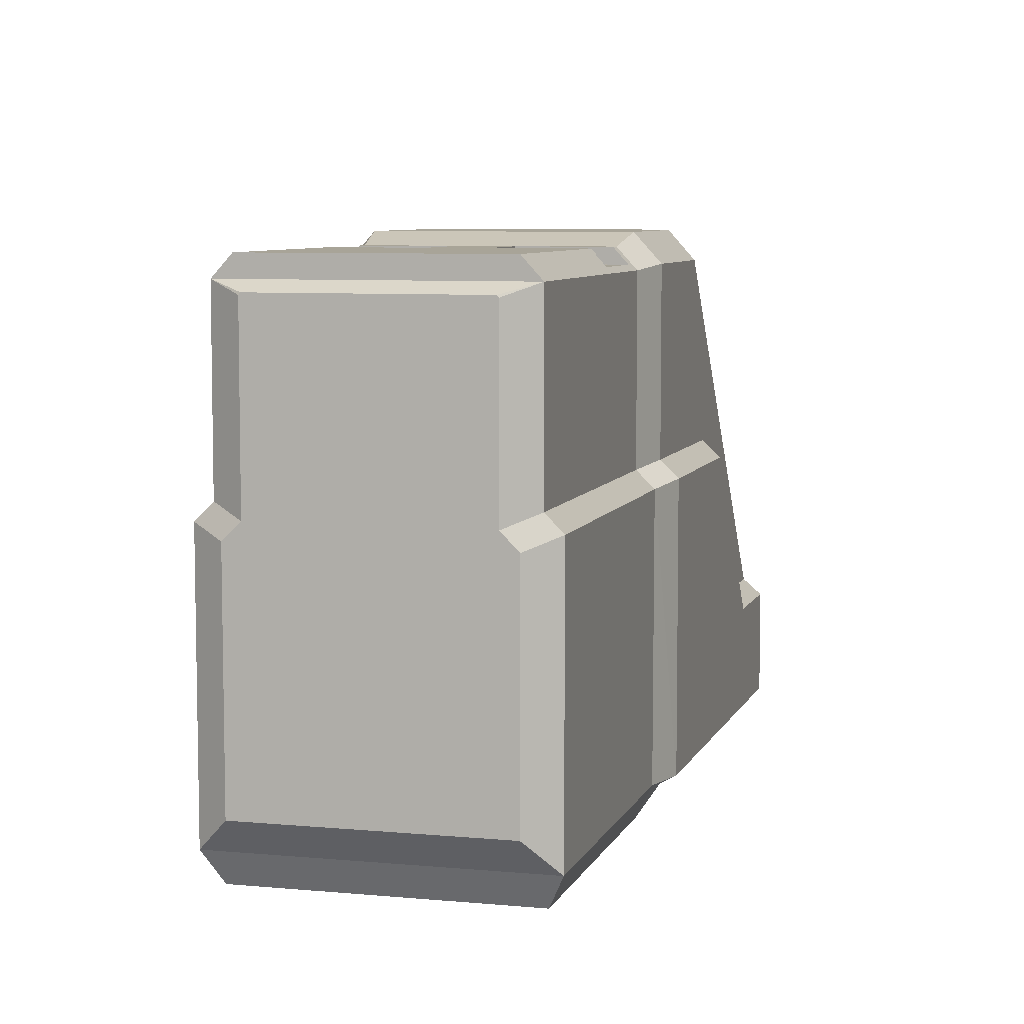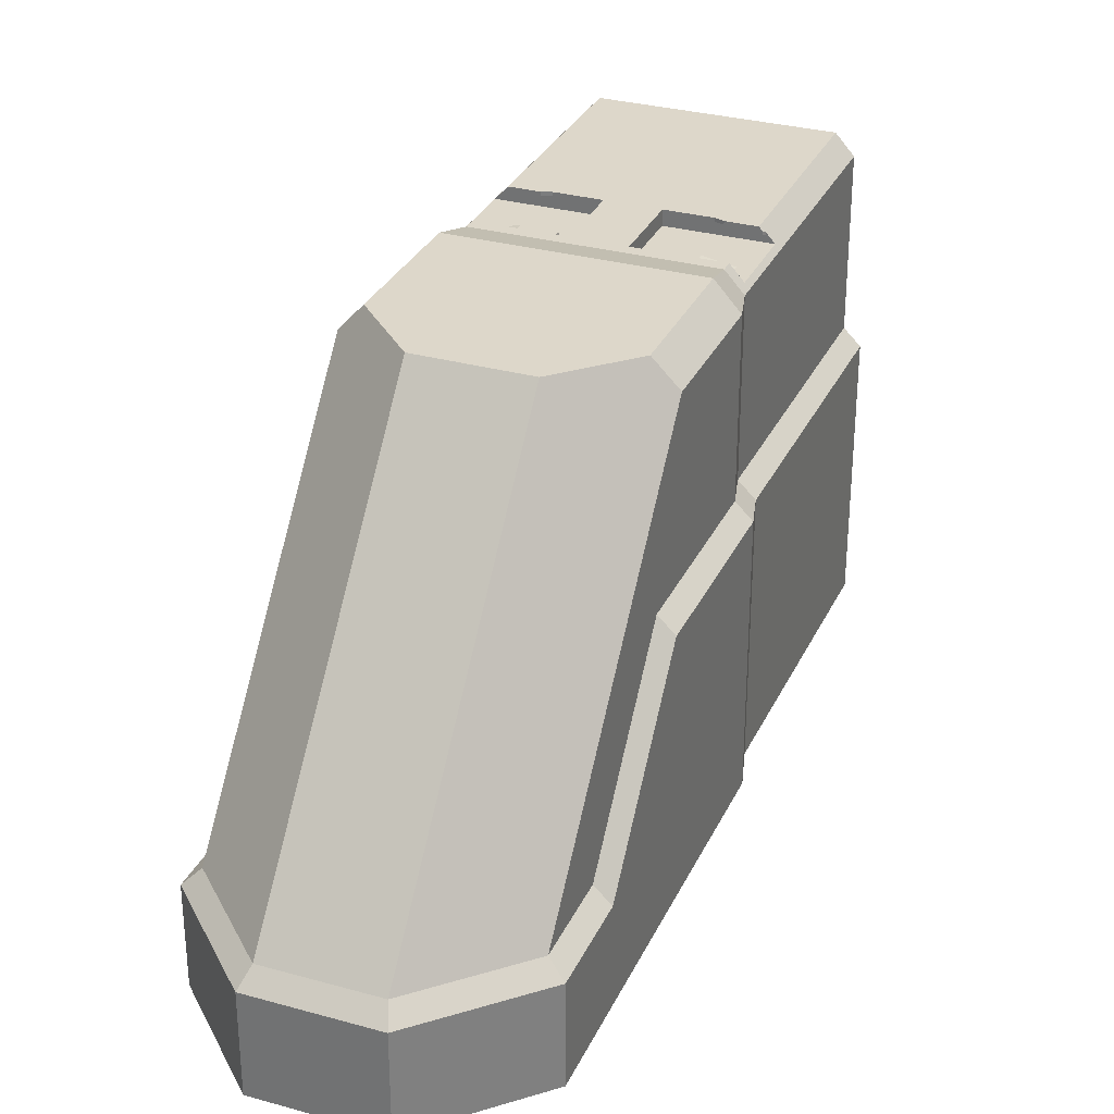
<metadata>
{"format":"obj","ext":"obj","renderer":"f3d","projection":"perspective","resolution":1024,"background":"white","views":[{"elev":7.0,"azim":-19.3,"up":"+Y"},{"elev":30.9,"azim":166.9,"up":"+Y"}]}
</metadata>
<code>
g Mesh1 Component_4_1 Component_3_1 Model
v 1.496 1.281 -0.8768
v 1.952 0.4208 -1.534
v 1.952 1.281 -1.534
f 1 2 3
v 1.496 0.4208 -0.8768
f 2 1 4
g Mesh2 Component_5_1 Component_3_1 Model
v 0.03698 1.281 -1.891
v 0.4936 0.4208 -2.547
v 0.4936 1.281 -2.547
f 5 6 7
v 0.03698 0.4208 -1.891
f 6 5 8
g Mesh3 Component_3_1 Model
v 1.574 2.756 -1.291
v 1.525 2.82 -1.322
v 1.526 2.82 -1.324
f 9 10 11
v 1.639 2.669 -1.245
f 10 9 12
v 1.758 2.669 -1.417
f 12 9 13
v 1.653 2.82 -1.508
f 9 14 13
f 9 11 14
v 1.499 2.82 -1.463
f 15 11 14
f 15 10 11
v 1.194 2.82 -0.8468
f 15 16 10
v 0.7183 2.82 -1.177
f 16 15 17
v 1.138 2.82 -1.407
f 17 15 18
v 1.258 2.82 -1.58
f 18 15 19
v 1.39 2.82 -2.068
f 20 19 15
v 1.083 2.82 -1.702
f 19 20 21
v 1.354 2.82 -2.093
f 21 20 22
v 1.381 2.82 -2.12
f 23 22 20
v 1.376 2.82 -2.124
f 22 23 24
v 1.379 2.82 -2.129
f 24 23 25
v 1.491 2.82 -2.044
f 26 25 23
v 1.497 2.82 -2.047
f 25 26 27
v 1.507 2.82 -2.04
f 26 28 27
v 1.508 2.82 -2.032
f 28 26 29
v 1.456 2.82 -2.023
f 30 29 26
v 1.527 2.82 -2.019
f 30 31 29
v 1.565 2.82 -2
f 30 32 31
v 1.576 2.82 -1.939
f 32 30 33
f 20 33 30
v 1.626 2.82 -1.658
f 20 34 33
f 15 34 20
f 34 15 14
v 1.813 2.55 -1.496
f 14 35 34
f 35 14 13
v 1.758 1.725 -1.417
f 36 35 13
v 1.905 1.725 -1.629
f 37 35 36
v 1.905 2.35 -1.629
f 35 37 38
v 2.329 0.81 -2.238
f 39 38 37
v 2.329 1.435 -2.238
f 38 39 40
v 2.618 0.81 -2.654
f 39 41 40
v 2.404 0.72 -2.186
f 42 41 39
v 2.715 0.72 -2.633
f 41 42 43
v 2.715 0.17 -2.633
f 42 44 43
v 2.404 0.2263 -2.186
f 44 42 45
v 2.404 0.445 -2.186
f 46 45 42
v 2.192 0.2263 -1.881
f 46 47 45
v 2.192 0.9025 -1.881
f 47 46 48
v 2.192 1.177 -1.881
f 46 49 48
f 49 46 42
f 49 39 42
f 39 49 37
v 1.98 1.635 -1.576
f 37 49 50
v 1.98 1.36 -1.576
f 51 49 50
f 49 51 48
f 51 47 48
v 1.787 0.2263 -1.299
f 47 51 52
v 1.401 1.36 -0.7436
f 52 51 53
v 1.98 1.574 -1.576
f 54 53 51
v 1.382 1.574 -0.7159
f 53 54 55
v 1.382 1.635 -0.7159
f 54 56 55
f 56 54 50
f 51 50 54
v 1.307 1.725 -0.7681
f 57 50 56
f 50 57 37
f 37 57 36
f 36 12 57
f 12 36 13
v 1.307 2.669 -0.7681
f 57 12 58
f 10 12 58
f 10 58 16
v 1.062 2.766 -0.6988
f 59 58 16
v 1.152 2.648 -0.6385
f 58 59 60
v 1.116 2.643 -0.6085
f 59 61 60
v 1.033 2.754 -0.6663
f 61 59 62
f 59 17 62
f 17 59 16
v 0.5185 2.754 -1.024
f 62 17 63
v 0.6555 2.82 -1.221
f 63 17 64
v 0.8325 2.82 -1.62
f 17 65 64
v 0.9629 2.82 -1.529
f 65 17 66
f 17 18 66
v 1.12 2.82 -1.482
f 18 67 66
v 1.182 2.82 -1.572
f 67 18 68
f 19 68 18
f 68 19 21
v 0.8047 2.82 -1.835
f 68 21 69
v 0.9523 2.82 -1.793
f 69 21 70
v 1.292 2.82 -2.136
f 21 71 70
f 71 21 22
v 1.313 2.82 -2.167
f 22 72 71
f 72 22 24
v 1.317 2.82 -2.172
f 24 73 72
f 73 24 25
f 32 73 25
v 1.254 2.82 -2.216
f 32 74 73
v 1.137 2.82 -2.298
f 32 75 74
v 1.126 2.82 -2.305
f 32 76 75
v 1.121 2.82 -2.309
f 32 77 76
v 1.069 2.82 -2.345
f 32 78 77
v 2.206 1.435 -2.922
f 79 78 32
v 1.958 1.435 -3.094
f 80 78 79
v 1.709 1.435 -3.267
f 78 80 81
v 2.247 0.81 -3.511
f 82 81 80
v 1.999 0.81 -3.683
f 81 82 83
v 2.02 0.72 -3.78
f 82 84 83
v 2.299 0.72 -3.586
f 84 82 85
v 2.495 0.81 -3.338
f 86 85 82
v 2.578 0.72 -3.392
f 85 86 87
v 2.587 0.72 -3.342
f 86 88 87
f 41 88 86
f 88 41 43
f 44 88 43
v 2.587 0.17 -3.342
f 88 44 89
v 2.623 0.12 -2.653
f 90 89 44
v 2.502 0.12 -3.326
f 89 90 91
v 2.374 0.12 -2.827
f 92 91 90
v 2.264 0.12 -3.435
f 91 92 93
v 1.562 0.12 -3.391
f 94 93 92
v 2.169 0.12 -3.501
f 93 94 95
v 2 0.12 -3.689
f 94 96 95
v 1.985 0.12 -3.686
f 96 94 97
v 1.312 0.12 -3.565
f 97 94 98
v 0.4046 0.12 -2.259
f 99 98 94
v 1.021 0.12 -3.147
f 98 99 100
v 0.8095 0.12 -2.842
f 101 100 99
f 101 98 100
v 1.261 0.17 -3.643
f 98 101 102
v 0.9504 0.17 -3.196
f 102 101 103
v -0.07122 0.17 -1.726
f 101 104 103
v 0.006572 0.12 -1.687
f 101 105 104
f 105 101 99
f 94 105 99
f 92 105 94
f 90 105 92
v 2.121 0.12 -1.93
f 106 105 90
v 1.716 0.12 -1.348
f 107 105 106
v 1.318 0.12 -0.7751
f 105 107 108
f 106 108 107
v 2.333 0.12 -2.235
f 109 108 106
f 44 108 109
v 2.404 0.17 -2.186
f 110 108 44
v 2.192 0.17 -1.881
f 111 108 110
v 1.787 0.17 -1.299
f 112 108 111
v 1.382 0.17 -0.7159
f 108 112 113
v 1.401 0.2263 -0.7436
f 112 114 113
f 114 112 52
f 111 52 112
f 52 111 47
f 110 47 111
f 47 110 45
f 44 45 110
f 52 53 114
v 1.382 1.36 -0.7159
f 115 114 53
v 1.382 0.2263 -0.7159
f 114 115 116
f 116 115 55
f 53 55 115
v 1.191 1.607 -0.5563
f 55 117 116
f 117 55 56
f 57 117 56
v 1.116 1.697 -0.6085
f 117 57 118
f 57 60 118
f 60 57 58
f 118 60 61
v 0.1346 2.643 0.8039
f 119 118 61
v 0.1346 1.697 0.8039
f 118 119 120
v -0.05656 2.58 0.7928
f 121 120 119
v -0.05656 1.629 0.7928
f 120 121 122
v -0.1266 1.629 0.7441
f 121 123 122
v -0.1266 2.506 0.7441
f 123 121 124
v -0.5202 2.506 0.4706
f 124 121 125
v -0.9137 2.506 0.197
f 125 121 126
v -0.9838 2.58 0.1483
f 127 126 121
v -0.9838 1.629 0.1483
f 128 126 127
v -0.9137 1.629 0.197
f 126 128 129
v -0.9137 1.593 0.197
f 128 130 129
v -1.059 1.539 0.09623
f 131 130 128
v -0.9589 1.539 0.1656
f 130 131 132
v -0.9887 1.504 0.145
f 131 133 132
v -0.9871 0.4186 0.146
f 131 134 133
v -1.057 0.3333 0.09744
f 135 134 131
v -0.05324 0.4186 0.7951
f 134 135 136
v 0.01668 0.3333 0.8437
f 137 136 135
v 0.01842 1.539 0.8449
f 136 137 138
v 0.2097 1.607 0.8561
f 137 139 138
v 0.2076 0.17 0.8546
f 139 137 140
v -1.134 0.17 -0.07771
f 137 141 140
f 141 137 135
v -1.136 1.607 -0.07915
f 135 142 141
f 142 135 131
f 128 142 131
v -1.061 1.697 -0.02697
f 142 128 143
f 127 143 128
v -1.061 2.643 -0.02697
f 143 127 144
v -0.9755 2.591 0.1541
f 144 127 145
v -0.06484 2.591 0.787
f 127 146 145
f 127 121 146
f 119 146 121
f 144 146 119
v -0.5202 2.591 0.4706
f 146 144 147
f 147 144 145
f 145 146 147
v 0.0515 2.754 0.7461
f 148 144 119
v -0.9777 2.754 0.03079
f 144 148 149
v -0.4631 2.754 0.3885
f 149 148 150
v 0.7483 2.754 -0.2564
f 151 150 148
v 0.6087 2.754 -0.3534
f 150 151 152
v 0.7483 2.734 -0.2564
f 153 152 151
v 0.6087 2.734 -0.3534
f 152 153 154
v 0.5574 2.734 -0.3664
f 153 155 154
v 0.7452 2.734 -0.2359
f 155 153 156
v 0.7614 2.713 -0.2246
f 153 157 156
v 0.7645 2.713 -0.2451
f 157 153 158
v 0.7645 2.733 -0.2451
f 153 159 158
f 159 153 151
v 0.7614 2.723 -0.2246
f 151 160 159
f 160 151 148
v 0.7997 2.671 -0.198
f 160 148 161
f 161 148 119
v 1.055 2.671 -0.5654
f 119 162 161
f 61 162 119
f 162 61 62
v 0.993 2.754 -0.6085
f 163 162 62
v 1.054 2.673 -0.5663
f 162 163 164
v 1.035 2.699 -0.5796
f 164 163 165
v 0.993 2.725 -0.6085
f 166 165 163
v 1.025 2.681 -0.5861
f 167 165 166
v 1.035 2.681 -0.5796
f 167 168 165
v 1.033 2.678 -0.5806
f 167 169 168
v 1.025 2.671 -0.5861
f 170 169 167
v 1.033 2.671 -0.5806
f 169 170 171
v 1.023 2.671 -0.5653
f 172 171 170
v 1.025 2.671 -0.5634
f 173 171 172
v 1.036 2.671 -0.5786
f 173 174 171
v 1.029 2.671 -0.5608
f 175 174 173
v 1.043 2.671 -0.574
f 174 175 176
v 0.795 2.671 -0.2239
f 177 176 175
f 161 176 177
f 176 161 162
f 164 176 162
v 1.036 2.679 -0.5786
f 176 164 178
f 178 164 165
v 1.036 2.68 -0.5787
f 178 165 179
f 179 165 168
f 168 169 179
f 169 178 179
f 171 178 169
f 178 171 174
f 178 174 176
v 0.3439 2.671 -0.5148
f 161 177 180
v 0.3698 2.671 -0.5195
f 180 177 181
v 0.9028 2.671 -0.4987
f 177 182 181
f 177 173 182
f 173 177 175
f 182 173 172
v 1.015 2.671 -0.5708
f 182 172 183
f 172 170 183
v 0.993 2.671 -0.6085
f 183 170 184
f 167 184 170
f 184 167 166
v 0.5992 2.671 -0.8822
f 166 185 184
v 0.5992 2.726 -0.8822
f 185 166 186
v 0.9923 2.726 -0.609
f 186 166 187
f 163 187 166
f 187 163 186
v 0.5992 2.754 -0.8822
f 186 163 188
f 62 188 163
f 188 62 63
f 150 188 63
v 0.3439 2.754 -0.5148
f 150 189 188
v 0.5574 2.754 -0.3664
f 150 190 189
f 150 152 190
f 154 190 152
f 190 154 155
f 155 189 190
v 0.3439 2.726 -0.5148
f 155 191 189
v 0.7514 2.726 -0.2316
f 191 155 192
f 156 192 155
f 156 157 192
f 157 191 192
f 161 191 157
f 191 161 180
f 180 186 191
f 186 180 185
v 0.6039 2.671 -0.8563
f 180 193 185
f 180 181 193
v 0.599 2.671 -0.7099
f 194 193 181
v 0.6561 2.671 -0.792
f 195 193 194
v 0.9599 2.671 -0.5808
f 196 193 195
v 0.9824 2.671 -0.5933
f 196 197 193
f 197 196 182
v 0.943 2.671 -0.5566
f 198 182 196
v 0.9188 2.671 -0.5217
f 182 198 199
v 0.8101 2.671 -0.6489
f 200 199 198
v 0.7859 2.671 -0.6141
f 199 200 201
v 0.7859 2.7 -0.6141
f 202 200 201
v 0.8101 2.7 -0.6489
f 200 202 203
v 0.7625 2.701 -0.5962
f 202 204 203
f 199 204 202
f 204 199 182
f 199 194 182
f 194 199 201
f 202 201 199
f 194 201 195
f 200 195 201
f 198 195 200
f 195 198 196
f 203 196 198
v 0.8196 2.701 -0.6783
f 196 203 205
f 203 204 205
v 0.6636 2.701 -0.7868
f 204 206 205
v 0.6065 2.701 -0.7047
f 206 204 207
f 182 207 204
f 207 182 194
f 181 182 194
f 195 207 194
f 207 195 206
f 195 205 206
f 205 195 196
f 203 200 198
f 182 183 197
f 183 184 197
f 197 184 185
f 197 185 193
f 186 189 191
f 189 186 188
f 160 161 157
f 157 159 160
f 159 157 158
v 0.3576 2.754 -1.05
f 63 208 150
v 0.003927 2.754 -1.382
f 208 63 209
v 0.5878 2.82 -1.268
f 63 210 209
f 210 63 64
f 64 65 210
v 0.6458 2.82 -1.75
f 211 210 65
v 0.1171 2.82 -1.595
f 210 211 212
v 0.5886 2.82 -2.096
f 212 211 213
v 0.7656 2.82 -1.922
f 214 213 211
v 1.193 2.82 -2.205
f 214 215 213
f 70 215 214
v 1.224 2.82 -2.183
f 215 70 216
f 70 71 216
v 1.246 2.82 -2.214
f 71 217 216
f 217 71 72
f 72 74 217
f 74 72 73
f 75 217 74
v 1.135 2.82 -2.291
f 217 75 218
v 1.118 2.82 -2.303
f 75 219 218
f 219 75 76
f 77 219 76
v 1.099 2.82 -2.316
f 77 220 219
f 220 77 78
v 1.008 2.82 -2.334
f 221 220 78
f 221 219 220
f 221 218 219
v 1.128 2.82 -2.25
f 218 221 222
f 213 222 221
f 222 213 215
f 215 218 222
f 218 215 217
f 215 216 217
v 0.7264 2.82 -2.283
f 213 221 223
v 0.602 2.35 -2.534
f 221 224 223
f 78 224 221
v 1.025 1.435 -3.144
f 78 225 224
f 225 78 81
v 1.315 0.81 -3.56
f 81 226 225
f 226 81 83
f 84 226 83
v 1.97 0.72 -3.771
f 226 84 227
v 1.97 0.17 -3.771
f 84 228 227
v 2.02 0.17 -3.78
f 228 84 229
v 2.299 0.17 -3.586
f 84 230 229
f 230 84 85
v 2.578 0.17 -3.392
f 85 231 230
f 231 85 87
f 87 89 231
f 89 87 88
f 89 91 231
v 2.5 0.12 -3.341
f 231 91 232
f 91 93 232
f 93 96 232
f 96 93 95
f 230 232 96
f 232 230 231
f 230 96 229
f 97 229 96
f 229 97 98
f 229 98 228
f 228 98 102
f 102 227 228
v 1.261 0.72 -3.643
f 227 102 233
v 0.9504 0.72 -3.196
f 102 234 233
v 0.9504 0.445 -3.196
f 234 102 235
f 103 235 102
v 0.9504 0.2263 -3.196
f 235 103 236
v 0.7386 0.17 -2.891
f 237 236 103
v 0.7386 0.2263 -2.891
f 236 237 238
v 0.3337 0.2263 -2.309
f 237 239 238
v 0.3337 0.17 -2.309
f 239 237 240
f 237 104 240
f 103 104 237
f 104 239 240
v -0.05195 0.2263 -1.754
f 239 104 241
v -0.07122 0.2263 -1.726
f 241 104 242
v -0.1543 1.607 -1.492
f 243 242 104
v -0.07122 1.574 -1.726
f 242 243 244
v -0.07122 1.635 -1.726
f 244 243 245
v 0.003862 1.725 -1.674
f 243 246 245
v -0.07918 1.697 -1.439
f 246 243 247
f 142 247 243
f 247 142 143
v -0.07918 2.643 -1.439
f 143 248 247
f 248 143 144
v -0.09823 2.671 -1.367
f 249 248 144
f 248 249 209
v -0.0362 2.754 -1.324
f 249 250 209
v -0.09701 2.673 -1.366
f 250 249 251
v -0.07921 2.679 -1.354
f 249 252 251
v -0.08586 2.671 -1.358
f 252 249 253
v -0.3536 2.671 -0.9996
f 254 253 249
v -0.3277 2.671 -1.004
f 254 255 253
v 0.09757 2.671 -0.7086
f 254 256 255
v 0.1022 2.671 -0.6828
f 257 256 254
v 0.3317 2.671 -1.046
f 256 257 258
v 0.3576 2.671 -1.05
f 259 258 257
v -0.0362 2.671 -1.324
f 258 259 260
v 0.3576 2.726 -1.05
f 261 260 259
v -0.0362 2.725 -1.324
f 260 261 262
v -0.03554 2.726 -1.323
f 262 261 263
f 208 263 261
f 250 263 208
f 263 250 262
v -0.07779 2.699 -1.353
f 264 262 250
v -0.06845 2.681 -1.346
f 264 265 262
v -0.07779 2.681 -1.353
f 266 265 264
v -0.07646 2.678 -1.352
f 267 265 266
v -0.07646 2.671 -1.352
f 268 265 267
v -0.06845 2.671 -1.346
f 265 268 269
v -0.07906 2.671 -1.331
f 270 269 268
v -0.04682 2.671 -1.309
f 271 269 270
f 271 260 269
f 258 260 271
v 0.2532 2.671 -1.072
f 272 258 271
f 258 272 256
v 0.1961 2.671 -0.9899
f 273 256 272
f 256 273 255
v -0.1077 2.671 -1.201
f 255 273 274
v 0.04118 2.671 -1.132
f 273 275 274
v 0.0654 2.671 -1.167
f 275 273 276
f 272 276 273
v -0.05061 2.671 -1.283
f 276 272 277
v 0.2457 2.701 -1.077
f 278 277 272
v 0.08967 2.701 -1.186
f 277 278 279
v 0.0326 2.701 -1.104
f 278 280 279
v 0.1886 2.701 -0.9951
f 280 278 281
f 278 273 281
f 273 278 272
f 273 280 281
f 280 273 274
v 0.04118 2.7 -1.132
f 282 280 274
f 280 282 279
v 0.0654 2.7 -1.167
f 283 279 282
f 279 283 277
v -0.06748 2.671 -1.259
f 277 283 284
f 283 284 276
f 276 277 284
f 277 271 284
f 272 271 277
f 284 271 274
f 255 274 271
f 255 271 270
v -0.08708 2.671 -1.337
f 255 270 285
f 270 268 285
v -0.07921 2.671 -1.354
f 285 268 286
f 267 286 268
f 286 267 252
v -0.07907 2.68 -1.354
f 252 267 287
f 266 287 267
f 264 287 266
f 264 252 287
f 251 252 264
f 250 251 264
f 252 253 286
v -0.08982 2.671 -1.338
f 288 286 253
f 285 286 288
f 255 285 288
v -0.09357 2.671 -1.341
f 255 288 289
f 288 253 289
f 289 253 255
v -0.0917 2.671 -1.224
f 274 290 284
f 274 275 290
f 282 290 275
f 282 274 290
f 275 284 290
f 284 275 276
f 276 282 275
f 282 276 283
f 262 269 260
f 269 262 265
f 208 209 250
v 0.1022 2.726 -0.6828
f 291 208 261
v 0.1022 2.754 -0.6828
f 208 291 292
v -0.1113 2.734 -0.8311
f 291 293 292
v -0.2991 2.734 -0.9617
f 291 294 293
v -0.3053 2.726 -0.966
f 294 291 295
v -0.3153 2.713 -0.973
f 291 296 295
f 296 291 257
f 261 257 291
f 257 261 259
f 254 296 257
v -0.3153 2.723 -0.973
f 296 254 297
f 149 297 254
v -0.2809 2.754 -0.9717
f 298 297 149
v -0.2972 2.733 -0.983
f 297 298 299
v -0.2809 2.734 -0.9717
f 300 299 298
v -0.2972 2.713 -0.983
f 299 300 301
f 300 296 301
f 296 300 294
v -0.1413 2.734 -0.8747
f 302 294 300
f 294 302 293
v -0.1113 2.754 -0.8311
f 302 303 293
v -0.1413 2.754 -0.8747
f 303 302 304
f 302 298 304
f 298 302 300
f 149 304 298
f 149 303 304
f 149 292 303
f 150 292 149
f 292 150 208
f 292 293 303
f 296 294 295
f 296 299 301
f 299 296 297
f 254 144 149
f 249 144 254
v 0.02434 2.766 -1.42
f 305 248 209
v -0.0636 2.648 -1.483
f 248 305 306
f 212 306 305
v 0.003862 2.669 -1.674
f 306 212 307
v 0.4477 2.82 -2.071
f 307 308 212
v 0.3357 2.669 -2.151
f 309 308 307
v 0.4489 2.82 -2.073
f 309 310 308
v 0.4007 2.756 -2.106
f 310 309 311
v 0.4547 2.669 -2.323
f 309 312 311
f 312 246 309
v 0.4547 1.725 -2.323
f 246 312 313
v 0.5094 2.55 -2.401
f 314 313 312
f 224 313 314
v 0.602 1.725 -2.534
f 313 224 315
v 1.025 0.81 -3.144
f 224 316 315
f 316 224 225
f 316 225 226
f 233 316 226
f 316 233 234
v 0.7386 1.177 -2.891
f 316 317 234
f 317 316 315
v 0.5269 1.635 -2.587
f 317 315 318
f 313 318 315
f 318 313 245
f 245 313 246
f 318 244 245
v 0.5269 1.574 -2.587
f 244 318 319
v 0.5269 1.36 -2.587
f 318 320 319
f 317 320 318
v 0.7386 0.9025 -2.891
f 320 317 321
f 234 321 317
f 321 234 235
f 236 321 235
f 321 236 238
f 239 321 238
f 321 239 320
v -0.05195 1.36 -1.754
f 320 239 322
f 322 239 241
v -0.07122 1.36 -1.726
f 241 323 322
f 323 241 242
f 244 323 242
f 244 322 323
f 319 322 244
f 322 319 320
f 226 227 233
f 223 224 314
v 0.5765 2.82 -2.256
f 314 324 223
f 324 314 312
f 311 312 324
f 310 311 324
f 308 324 310
f 324 308 213
f 212 213 308
f 213 223 324
f 309 246 307
f 246 306 307
f 306 246 247
f 306 247 248
f 305 210 212
f 209 210 305
v -0.1522 0.17 -1.49
f 325 142 243
f 142 325 141
v -0.8426 4.331e-15 -0.3454
f 325 326 141
v -0.0744 1.444e-15 -1.451
f 326 325 327
f 325 105 327
f 104 105 325
f 325 243 104
v 1.125 1.444e-15 -0.6169
f 105 328 327
f 328 105 108
v 1.189 0.17 -0.5578
f 329 328 108
v 0.357 4.331e-15 0.4883
f 329 330 328
f 330 329 140
f 329 139 140
f 139 329 117
f 329 113 117
f 108 113 329
f 116 117 113
f 113 114 116
f 118 139 117
f 139 118 120
f 122 139 120
f 139 122 138
v -0.08143 1.539 0.7755
f 122 331 138
v -0.1266 1.593 0.7441
f 331 122 332
f 332 122 123
v -0.5202 1.629 0.4706
f 333 332 123
f 333 331 332
v -0.5202 1.504 0.4706
f 334 331 333
v -0.05168 1.504 0.7962
f 331 334 335
f 133 335 334
f 134 335 133
f 335 134 136
f 136 138 335
f 335 138 331
f 333 133 334
f 133 333 132
f 132 333 130
f 130 333 129
f 333 124 129
f 124 333 123
f 129 124 126
f 126 124 125
v 0.186 0 0.7344
f 330 140 336
v -1.014 0 -0.09934
f 140 337 336
f 337 140 141
f 141 326 337
f 326 336 337
f 336 326 330
f 326 328 330
f 328 326 327
f 69 70 214
v 0.7419 2.82 -1.744
f 69 214 338
f 211 338 214
f 65 338 211
f 66 338 65
f 66 67 338
f 67 69 338
f 69 67 68
f 90 44 109
f 90 109 106
f 79 41 86
f 41 79 40
f 32 40 79
f 40 32 38
f 38 32 33
f 38 33 34
f 38 34 35
f 86 80 79
f 80 86 82
f 32 25 27
f 32 27 28
v 1.513 2.82 -2.036
f 32 28 339
f 28 29 339
f 31 339 29
f 339 31 32
f 30 23 20
f 23 30 26
g Mesh4 Component_3_1 Model
v 0.4805 2.677 -0.7114
v 0.5534 2.677 -0.4658
v 0.6447 2.677 -0.5972
f 340 341 342
v 0.3892 2.677 -0.58
f 341 340 343

</code>
